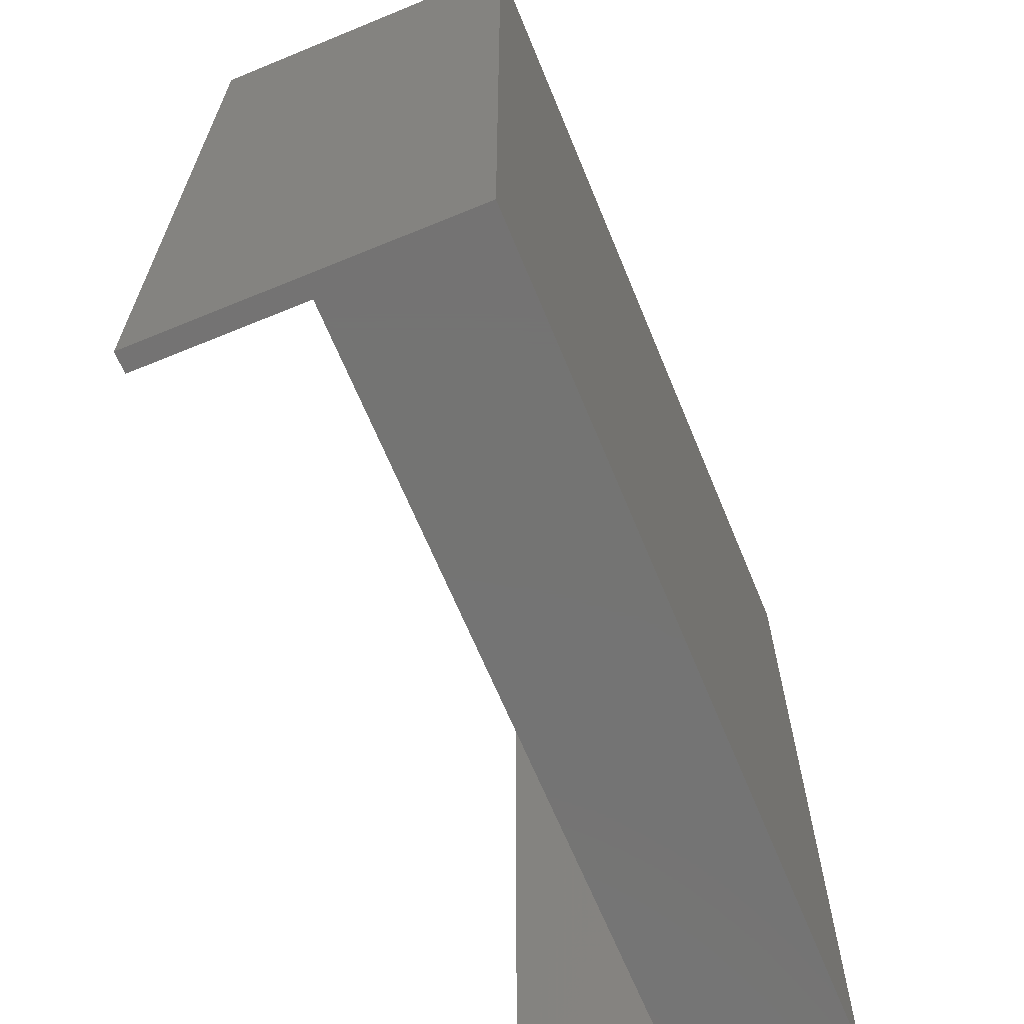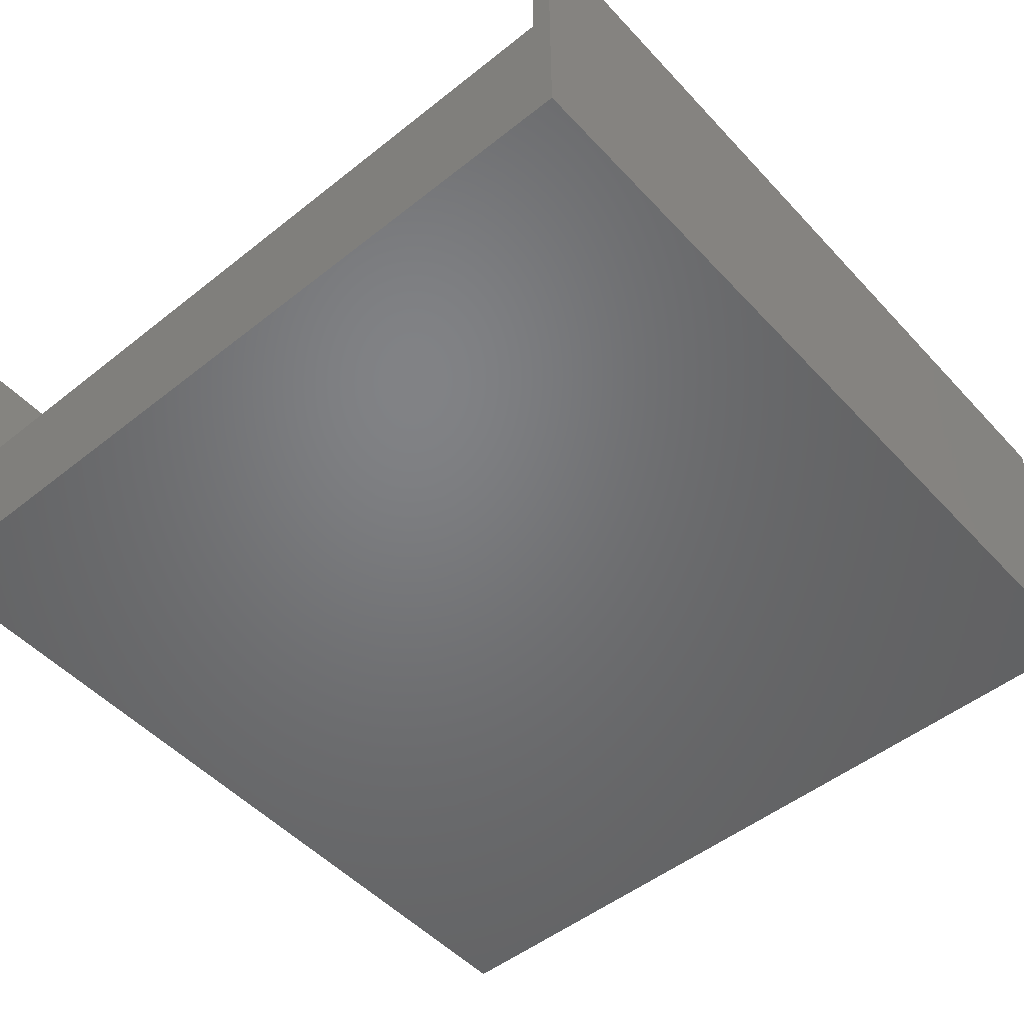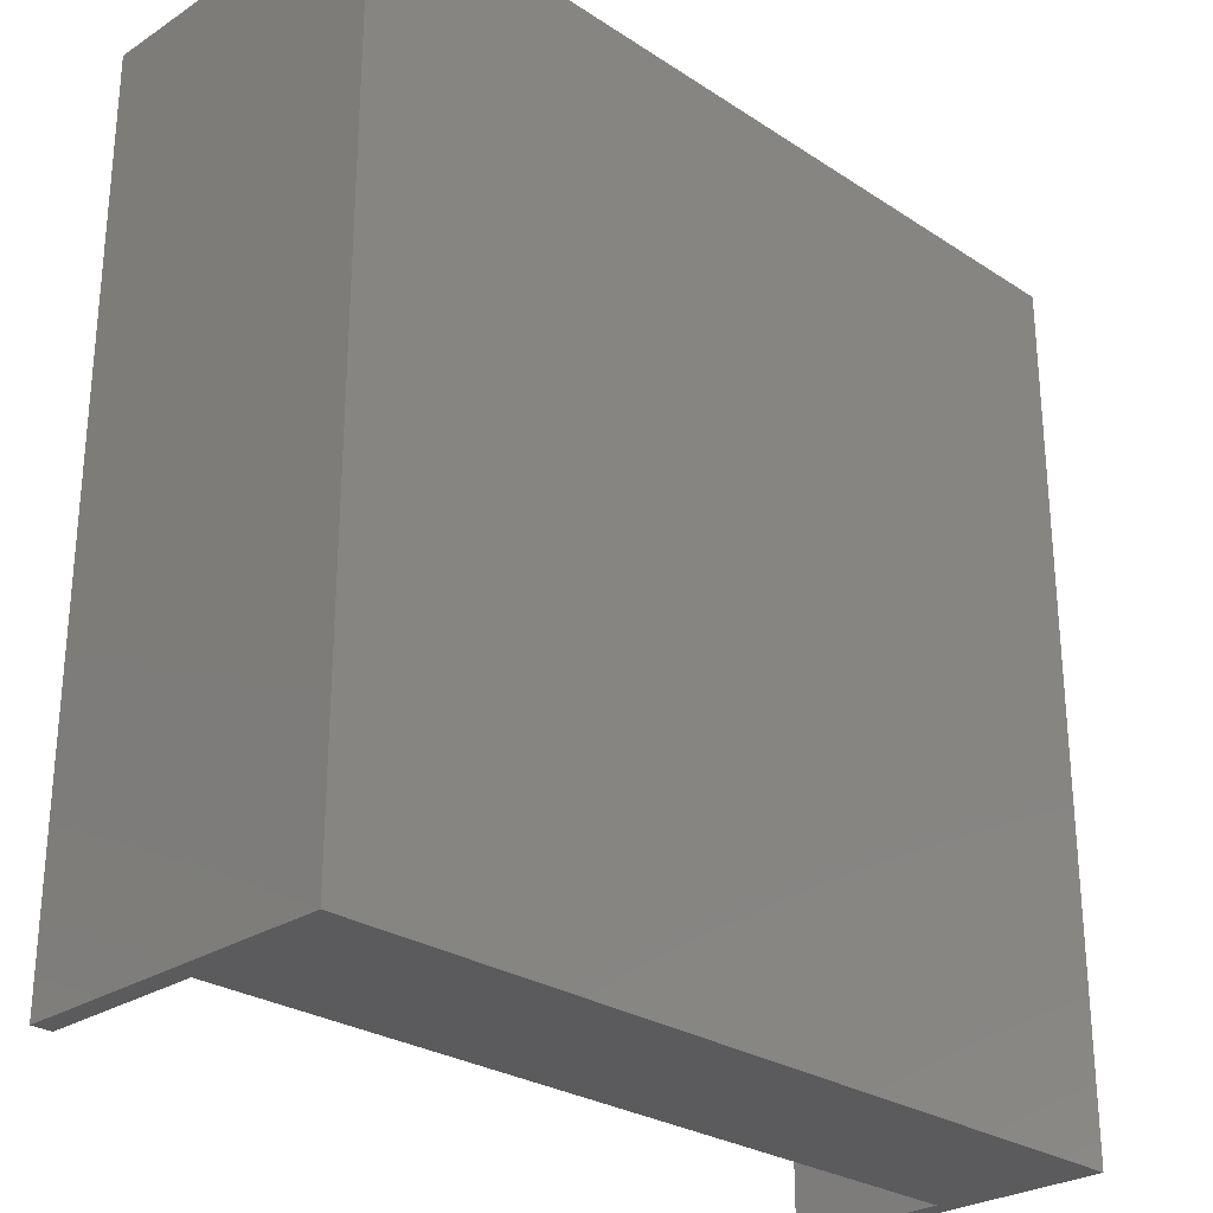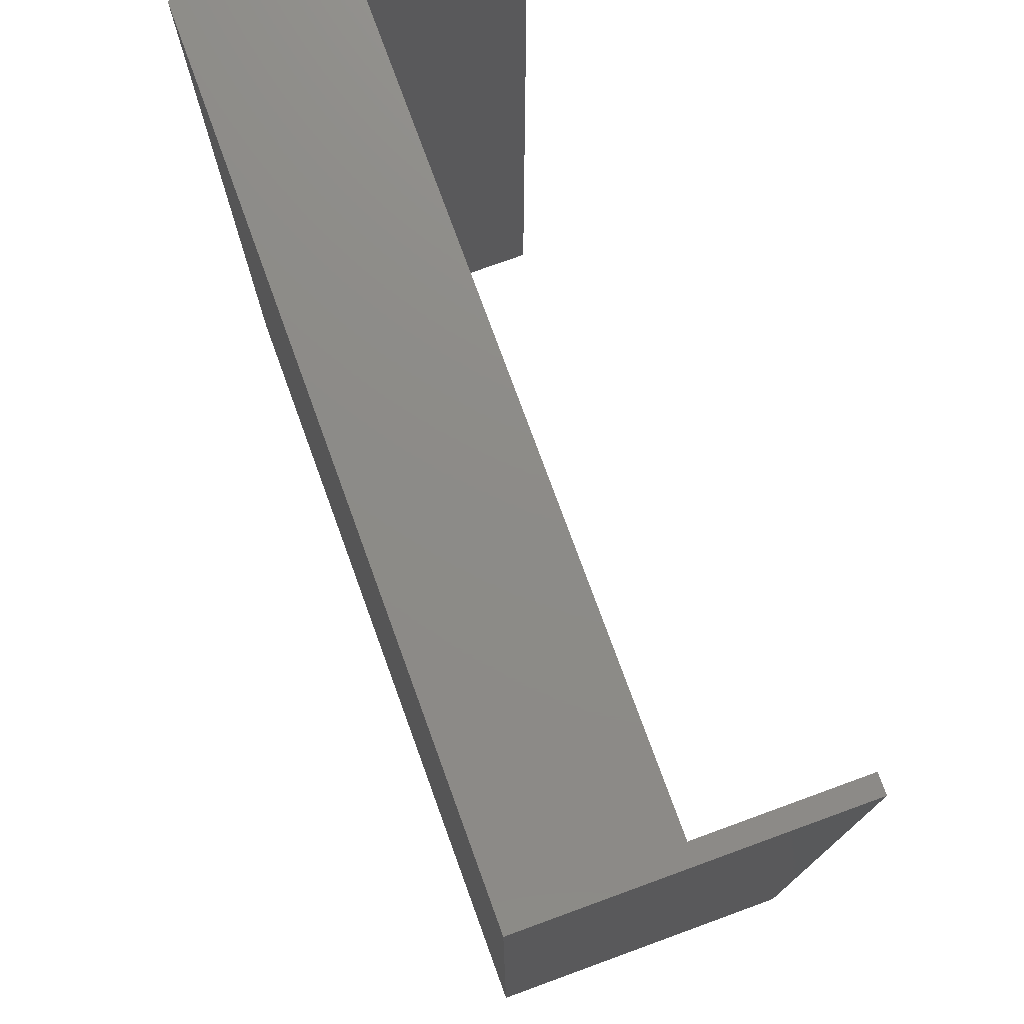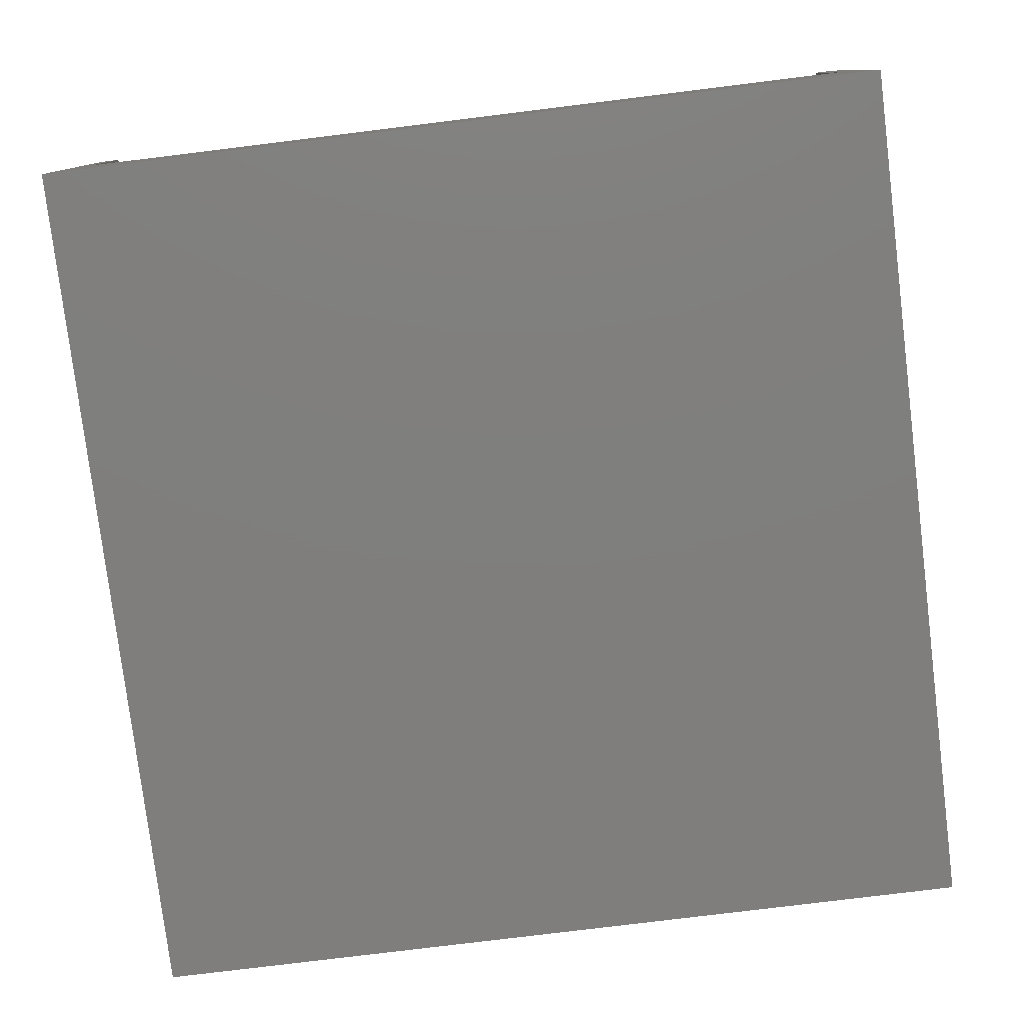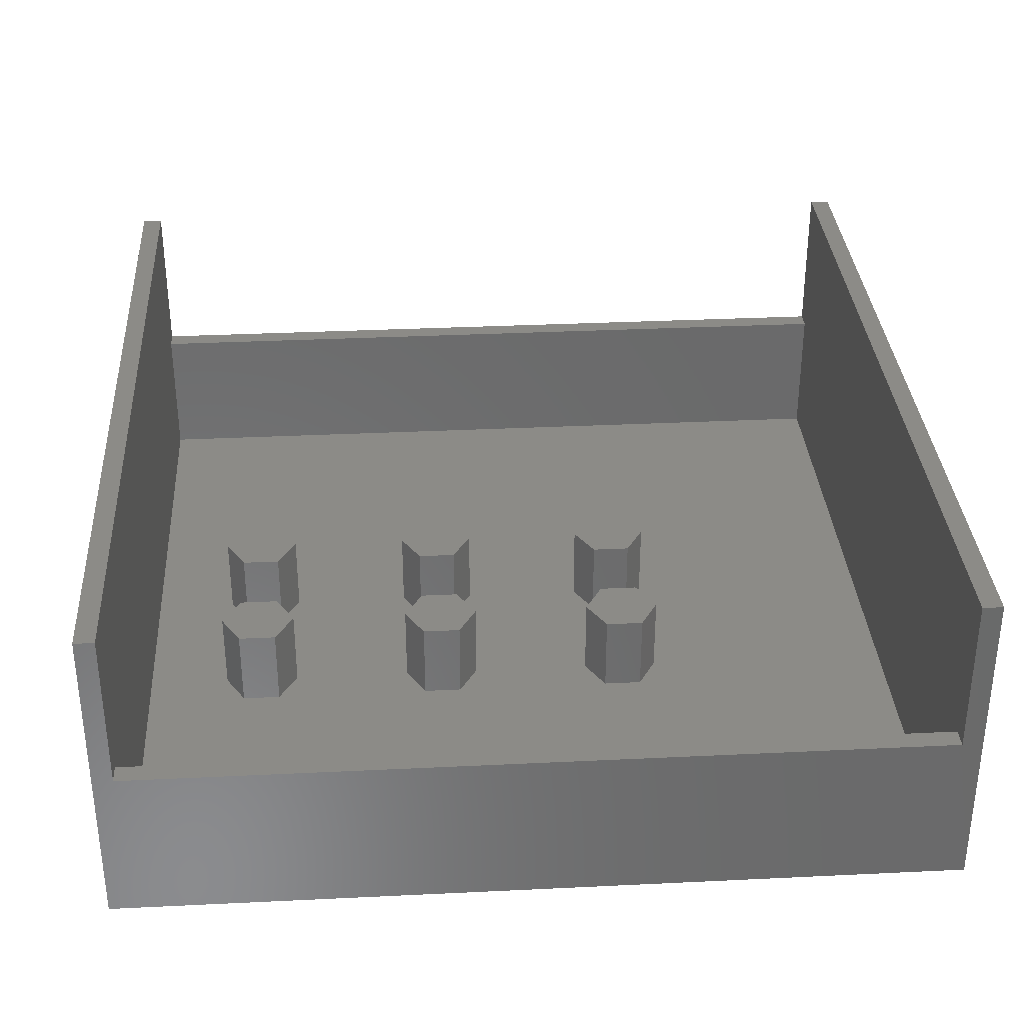
<metadata>
{"format":"stl","ext":"stl","renderer":"f3d","projection":"perspective","resolution":1024,"background":"white","views":[{"elev":-66.0,"azim":112.4,"up":"+Y"},{"elev":-50.5,"azim":41.0,"up":"+Z"},{"elev":-27.3,"azim":134.9,"up":"+Y"},{"elev":75.6,"azim":-110.0,"up":"+Y"},{"elev":-78.7,"azim":-173.0,"up":"+Z"},{"elev":33.3,"azim":176.2,"up":"+Z"}]}
</metadata>
<code>
# stl→obj: 96 verts, 188 faces
v -21 -23 -8
v -21 20 8
v -21 20 -8
v -21 -23 8
v 20 20 8
v 21 -23 8
v 21 20 8
v 20 -23 8
v -20 -23 8
v -20 20 8
v 21 20 -8
v 21 -23 -8
v 20 20 0
v -20 20 0
v -20 -23 0
v 20 -23 0
v -20 19 0
v -20 -22 0
v -20 19 -7
v -20 -22 -7
v 20 19 -7
v 20 -22 -7
v 20 19 0
v 20 -22 0
v -4.65 -1.905 -7
v 3.25 -1.905 -7
v -4.65 1.905 -7
v -3.7 -3.55 -7
v -6.55 1.905 -7
v -6.55 -1.905 -7
v -7.5 3.55 -7
v -7.5 -3.55 -7
v 5.15 -1.905 -7
v 13.05 -1.905 -7
v 5.15 1.905 -7
v 6.1 -3.55 -7
v 3.25 1.905 -7
v -3.7 3.55 -7
v 2.3 3.55 -7
v 14.95 1.905 -7
v 15.9 -3.55 -7
v 15.9 3.55 -7
v 14.95 -1.905 -7
v 13.05 1.905 -7
v 6.1 3.55 -7
v 12.1 3.55 -7
v 14.95 5.195 -7
v 13.05 5.195 -7
v 5.15 5.195 -7
v 3.25 5.195 -7
v -4.65 5.195 -7
v -6.55 5.195 -7
v 14.95 -5.195 -7
v 13.05 -5.195 -7
v 5.15 -5.195 -7
v 12.1 -3.55 -7
v 3.25 -5.195 -7
v 2.3 -3.55 -7
v -4.65 -5.195 -7
v -6.55 -5.195 -7
v 15.9 3.55 -3
v 14.95 5.195 -3
v 13.05 5.195 -3
v 12.1 3.55 -3
v 14.95 1.905 -3
v 13.05 1.905 -3
v 15.9 -3.55 -3
v 14.95 -1.905 -3
v 13.05 -1.905 -3
v 14.95 -5.195 -3
v 13.05 -5.195 -3
v 12.1 -3.55 -3
v 6.1 3.55 -3
v 5.15 5.195 -3
v 3.25 5.195 -3
v 2.3 3.55 -3
v 5.15 1.905 -3
v 3.25 1.905 -3
v 6.1 -3.55 -3
v 5.15 -1.905 -3
v 5.15 -5.195 -3
v 3.25 -5.195 -3
v 3.25 -1.905 -3
v 2.3 -3.55 -3
v -3.7 3.55 -3
v -4.65 5.195 -3
v -6.55 5.195 -3
v -7.5 3.55 -3
v -6.55 1.905 -3
v -4.65 1.905 -3
v -3.7 -3.55 -3
v -4.65 -1.905 -3
v -6.55 -1.905 -3
v -7.5 -3.55 -3
v -4.65 -5.195 -3
v -6.55 -5.195 -3
f 1 2 3
f 2 1 4
f 5 6 7
f 6 5 8
f 2 9 10
f 9 2 4
f 6 11 7
f 11 6 12
f 7 13 5
f 13 11 14
f 11 13 7
f 14 2 10
f 14 3 2
f 3 14 11
f 1 11 12
f 11 1 3
f 4 15 9
f 15 1 16
f 1 15 4
f 16 6 8
f 16 12 6
f 12 16 1
f 10 17 14
f 17 18 19
f 10 18 17
f 9 18 10
f 18 9 15
f 19 18 20
f 21 22 23
f 23 5 13
f 24 23 22
f 23 24 5
f 8 24 16
f 24 8 5
f 25 26 27
f 26 25 28
f 29 25 27
f 29 30 25
f 31 30 29
f 30 31 32
f 33 34 35
f 34 33 36
f 35 26 33
f 37 26 35
f 38 37 39
f 27 37 38
f 40 41 42
f 40 43 41
f 44 43 40
f 44 34 43
f 45 44 46
f 35 44 45
f 41 21 42
f 21 47 42
f 21 48 47
f 49 48 21
f 44 35 34
f 48 49 46
f 46 49 45
f 21 50 49
f 37 27 26
f 50 38 39
f 19 50 21
f 50 51 38
f 50 19 51
f 31 19 32
f 52 19 31
f 51 19 52
f 21 41 22
f 53 22 41
f 54 22 53
f 55 54 56
f 34 36 56
f 55 56 36
f 54 55 22
f 57 22 55
f 26 28 58
f 58 28 57
f 59 57 28
f 20 57 59
f 20 59 60
f 57 20 22
f 32 20 60
f 20 32 19
f 14 23 13
f 23 14 17
f 19 23 17
f 23 19 21
f 18 16 24
f 16 18 15
f 22 18 24
f 18 22 20
f 61 47 62
f 47 61 42
f 46 63 48
f 63 46 64
f 47 63 62
f 63 47 48
f 62 65 61
f 63 65 62
f 63 66 65
f 66 63 64
f 44 65 66
f 65 44 40
f 44 64 46
f 64 44 66
f 65 42 61
f 42 65 40
f 67 43 68
f 43 67 41
f 43 69 68
f 69 43 34
f 54 70 71
f 70 54 53
f 68 70 67
f 69 70 68
f 69 71 70
f 71 69 72
f 56 69 34
f 69 56 72
f 70 41 67
f 41 70 53
f 54 72 56
f 72 54 71
f 73 49 74
f 49 73 45
f 39 75 50
f 75 39 76
f 49 75 74
f 75 49 50
f 74 77 73
f 75 77 74
f 75 78 77
f 78 75 76
f 37 76 39
f 76 37 78
f 37 77 78
f 77 37 35
f 77 45 73
f 45 77 35
f 79 33 80
f 33 79 36
f 57 81 82
f 81 57 55
f 58 83 26
f 83 58 84
f 33 83 80
f 83 33 26
f 57 84 58
f 84 57 82
f 80 81 79
f 83 81 80
f 83 82 81
f 82 83 84
f 81 36 79
f 36 81 55
f 85 51 86
f 51 85 38
f 31 87 52
f 87 31 88
f 51 87 86
f 87 51 52
f 29 88 31
f 88 29 89
f 86 90 85
f 87 90 86
f 87 89 90
f 89 87 88
f 90 38 85
f 38 90 27
f 29 90 89
f 90 29 27
f 91 25 92
f 25 91 28
f 32 93 30
f 93 32 94
f 25 93 92
f 93 25 30
f 92 95 91
f 93 95 92
f 93 96 95
f 96 93 94
f 60 95 96
f 95 60 59
f 60 94 32
f 94 60 96
f 95 28 91
f 28 95 59

</code>
